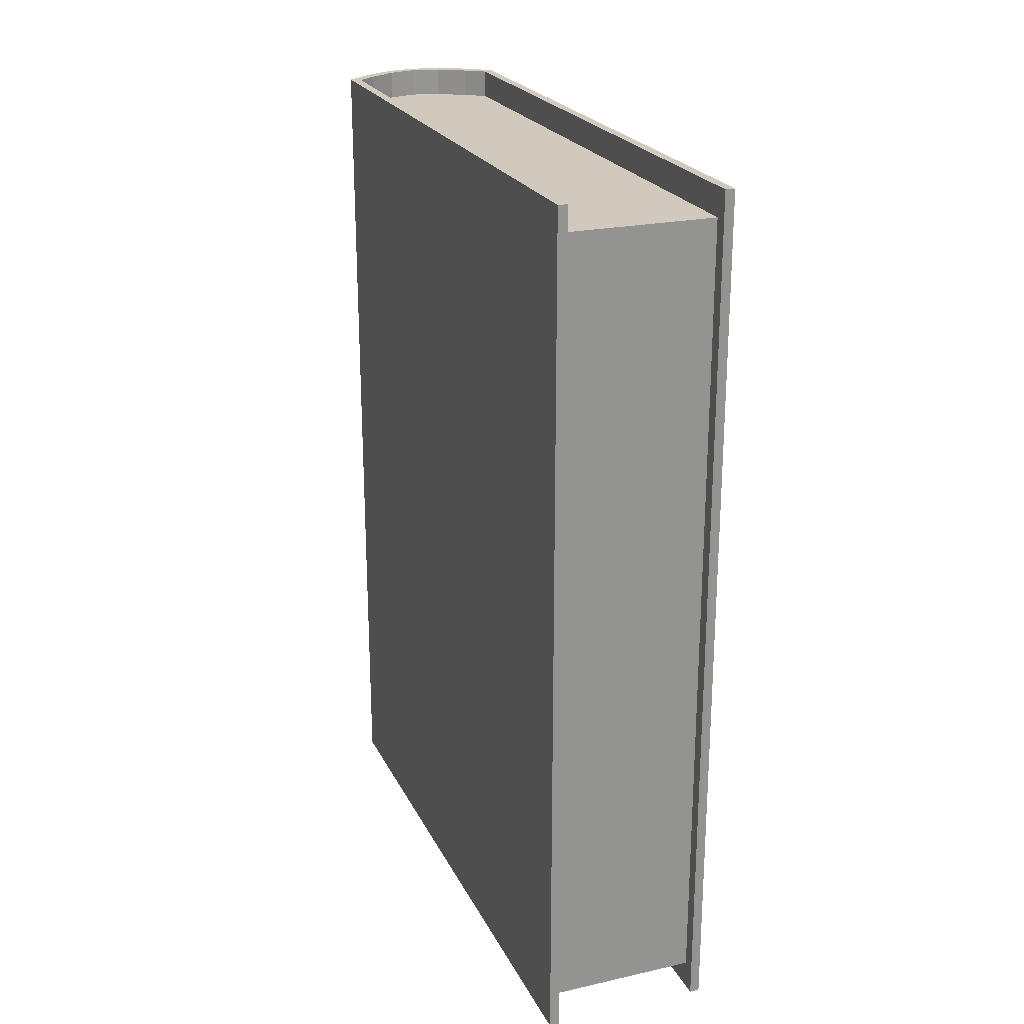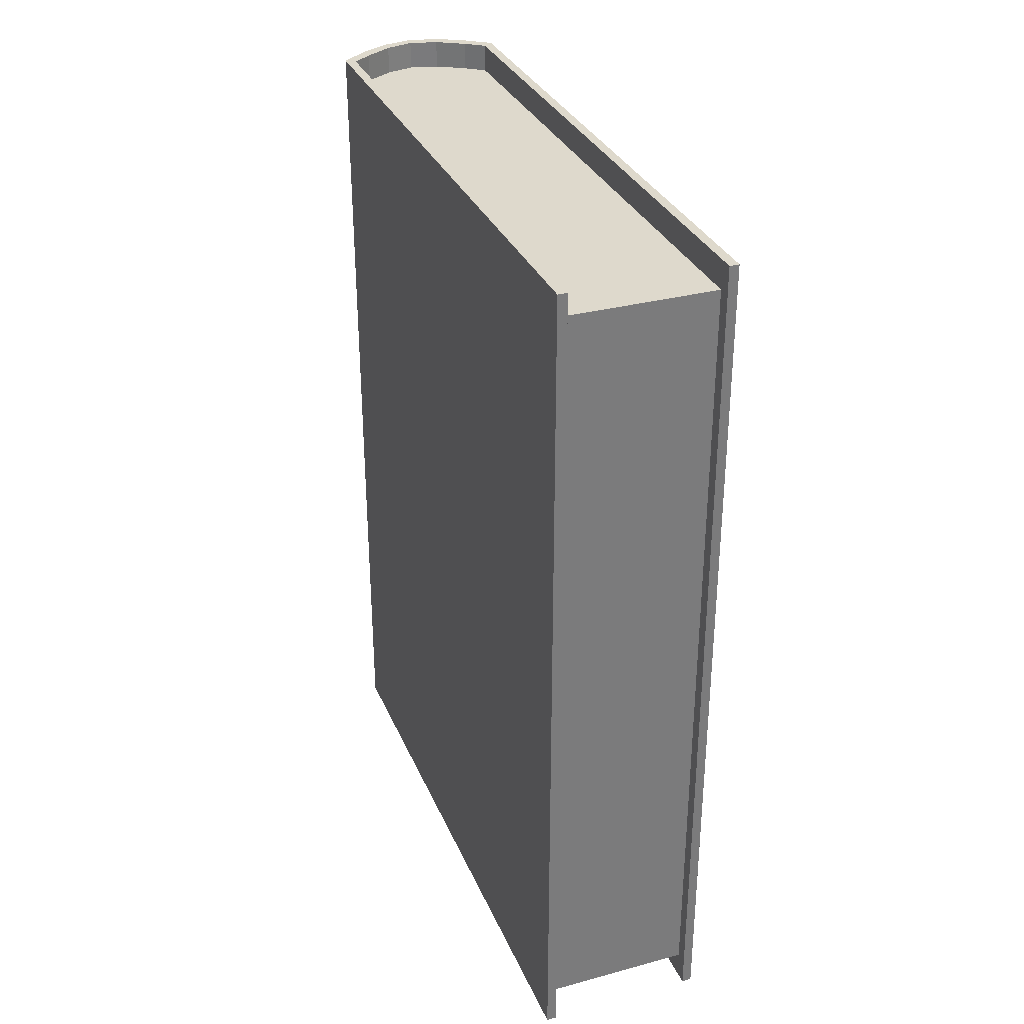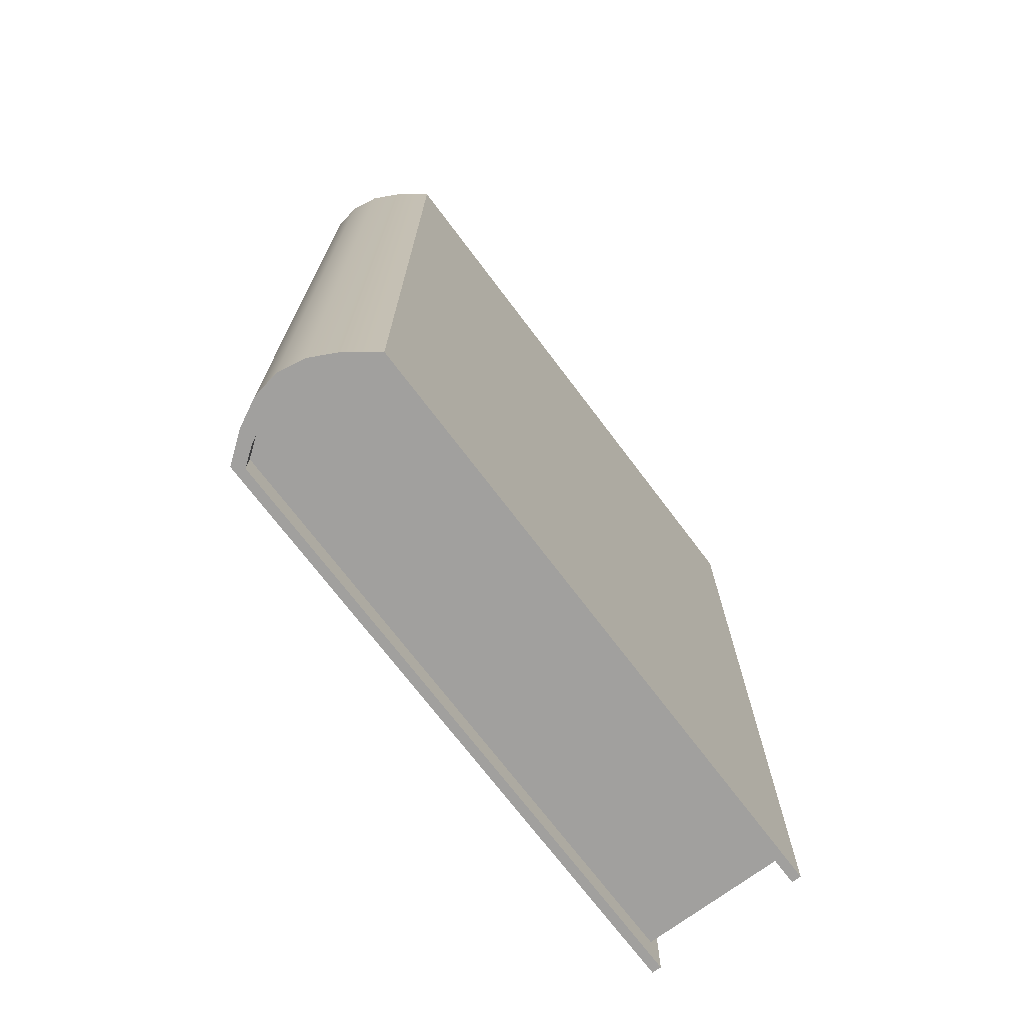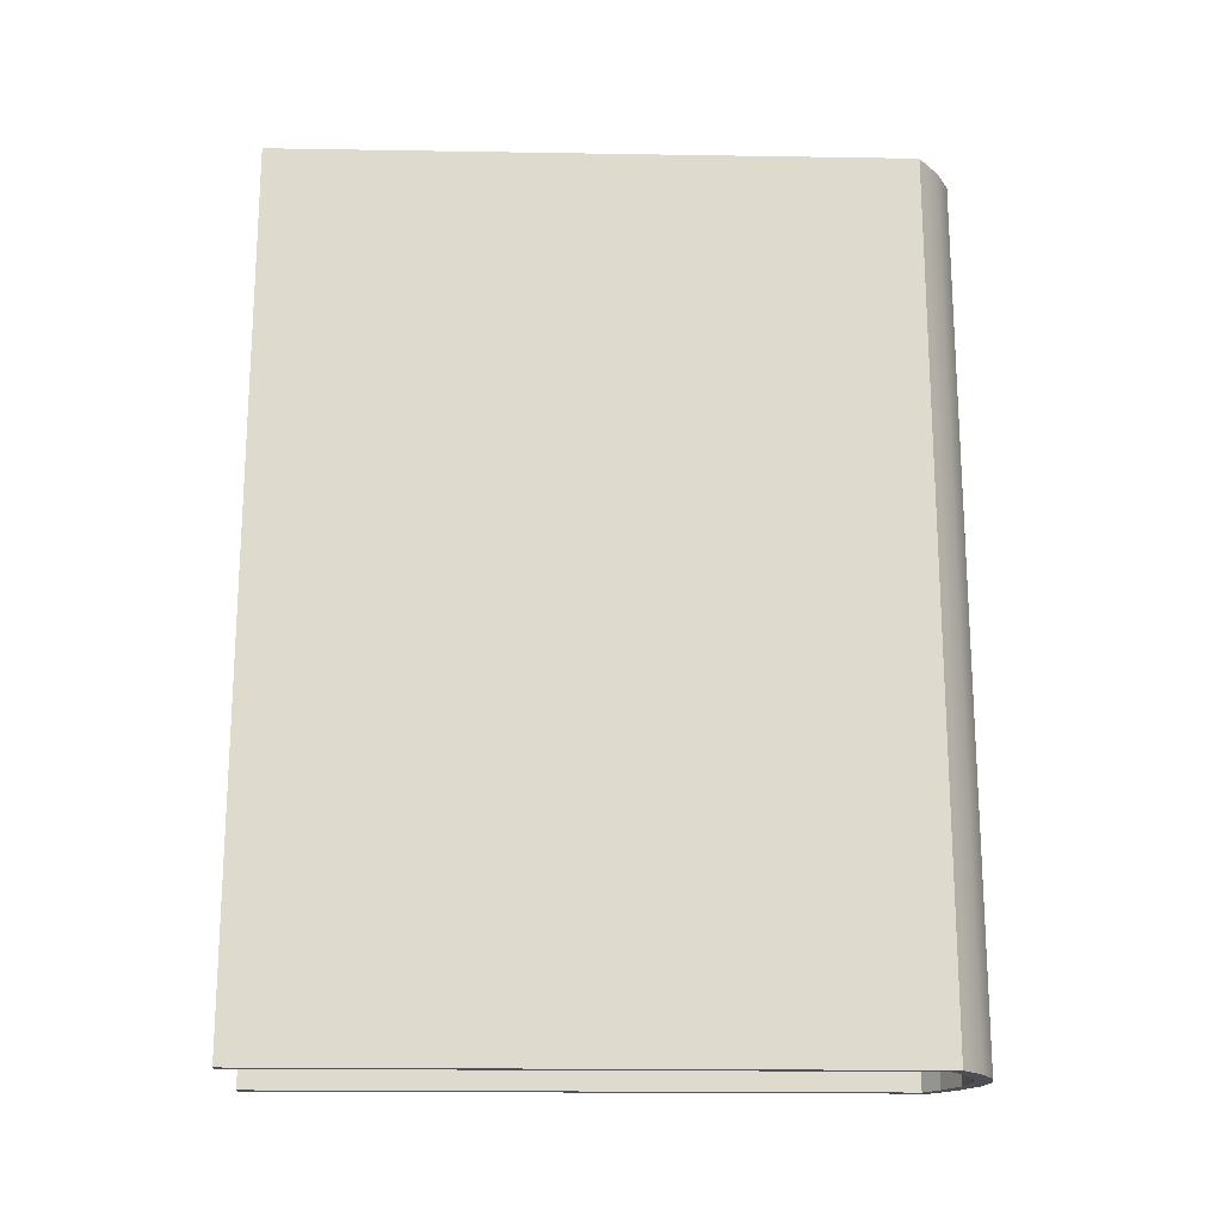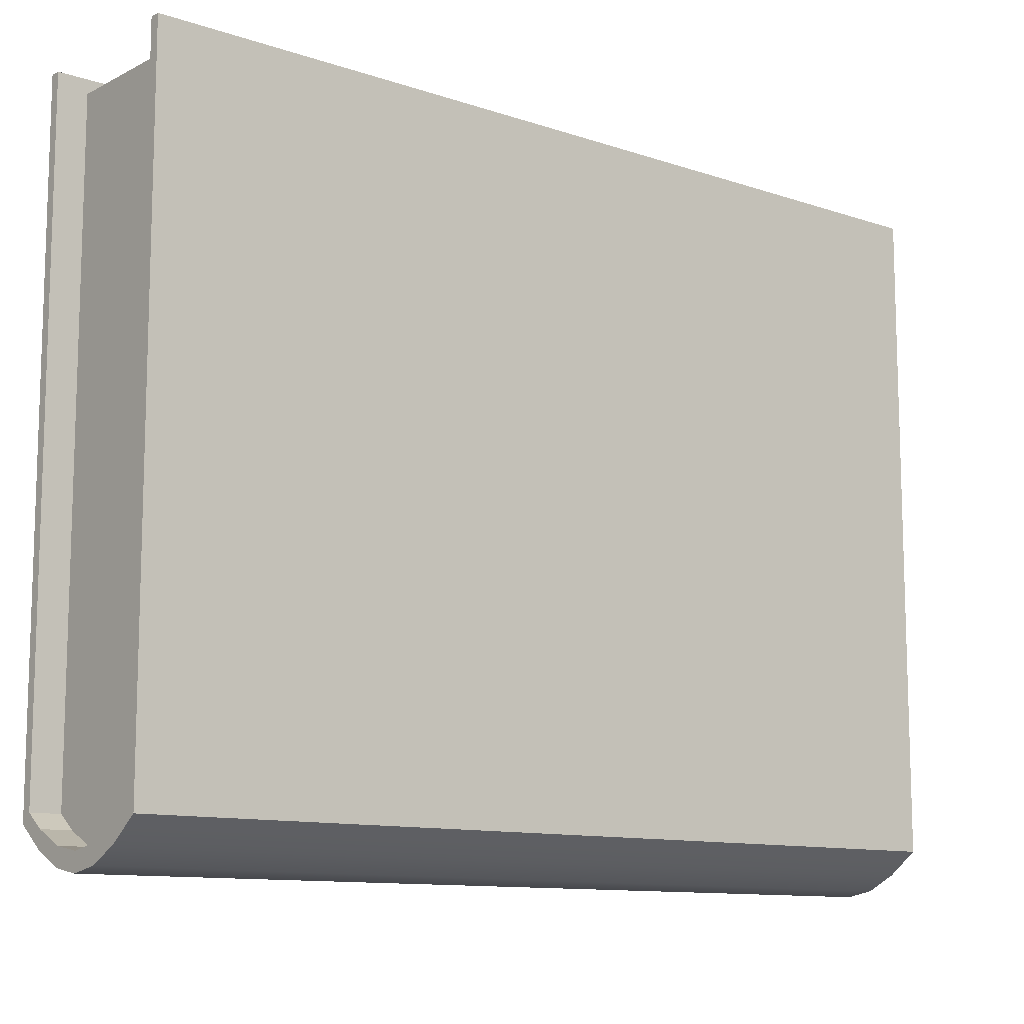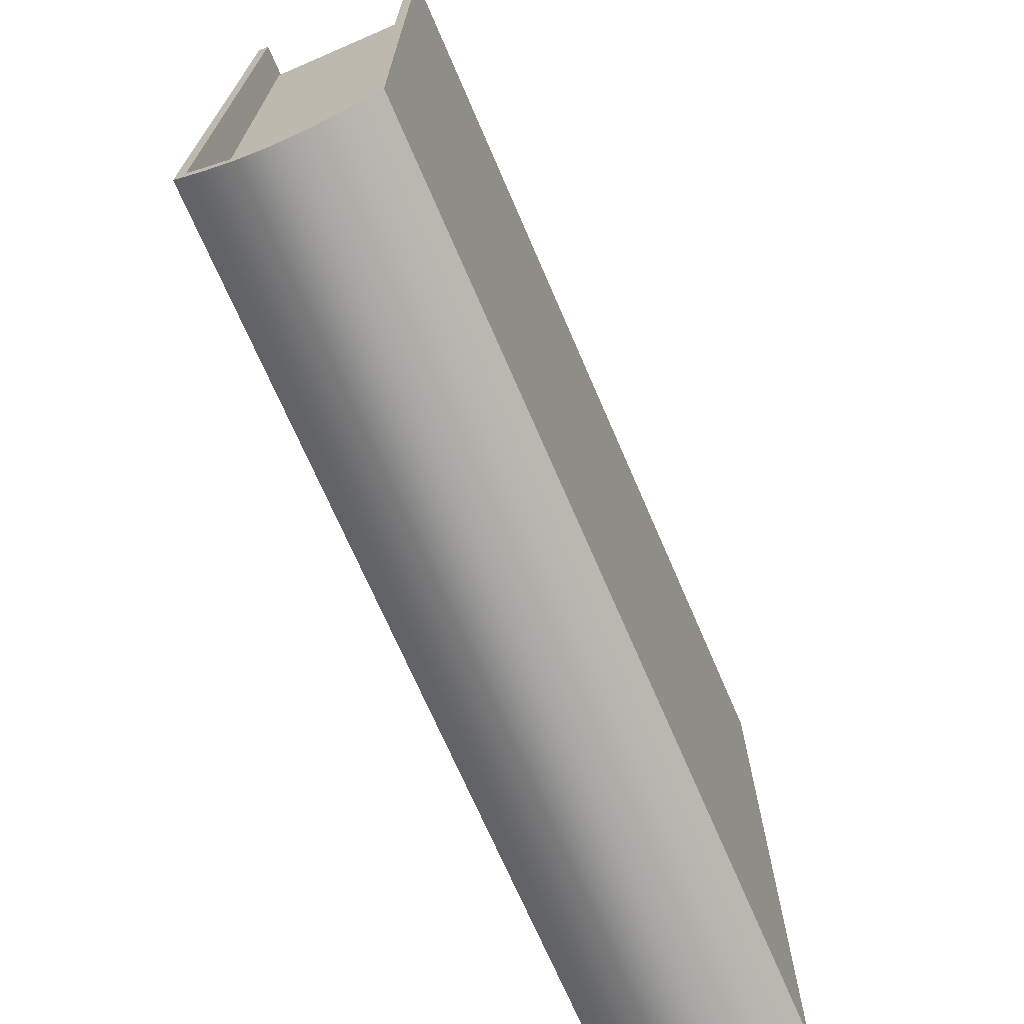
<metadata>
{"format":"obj","ext":"obj","renderer":"f3d","projection":"perspective","resolution":1024,"background":"white","views":[{"elev":23.0,"azim":-20.8,"up":"+Y"},{"elev":32.2,"azim":-20.6,"up":"+Y"},{"elev":-71.8,"azim":-143.0,"up":"+Y"},{"elev":-18.4,"azim":88.2,"up":"+Y"},{"elev":-11.1,"azim":50.5,"up":"+Z"},{"elev":-70.4,"azim":-156.7,"up":"+Z"}]}
</metadata>
<code>
g default
v -0.7883 3.749 6.389
v -0.8133 3.749 6.37
v -0.8384 3.749 6.357
v -0.8635 3.749 6.353
v -0.8885 3.749 6.357
v -0.9136 3.749 6.37
v -0.9387 3.749 6.389
v -0.7883 4.513 6.389
v -0.8133 4.513 6.37
v -0.8384 4.513 6.357
v -0.8635 4.513 6.353
v -0.8885 4.513 6.357
v -0.9136 4.513 6.37
v -0.9387 4.513 6.389
v -0.7883 4.513 6.944
v -0.9387 4.513 6.944
v -0.7883 3.749 6.944
v -0.9387 3.749 6.944
v -0.8133 4.513 6.383
v -0.8384 4.513 6.368
v -0.8635 4.513 6.361
v -0.8885 4.513 6.368
v -0.9136 4.513 6.383
v -0.7968 3.749 6.383
v -0.7968 3.749 6.944
v -0.7968 4.513 6.944
v -0.7968 4.513 6.383
v -0.9301 3.749 6.383
v -0.9301 3.749 6.944
v -0.9301 4.513 6.944
v -0.9301 4.513 6.383
v -0.9301 4.513 6.395
v -0.7968 4.513 6.395
v -0.7883 4.513 6.403
v -0.7883 3.749 6.403
v -0.7968 3.749 6.397
v -0.8133 3.749 6.385
v -0.8384 3.749 6.372
v -0.8635 3.749 6.368
v -0.8885 3.749 6.372
v -0.9136 3.749 6.385
v -0.9301 3.749 6.397
v -0.9387 3.749 6.403
v -0.9387 4.513 6.403
v -0.8133 4.513 6.383
v -0.8384 4.513 6.368
v -0.8635 4.513 6.361
v -0.8885 4.513 6.368
v -0.9136 4.513 6.383
v -0.7968 3.774 6.933
v -0.7968 4.513 6.933
v -0.9301 4.513 6.933
v -0.9301 3.774 6.933
v -0.9301 4.513 6.395
v -0.7968 4.513 6.395
v -0.7968 3.774 6.397
v -0.8133 3.774 6.385
v -0.8384 3.774 6.372
v -0.8635 3.774 6.368
v -0.8885 3.774 6.372
v -0.9136 3.774 6.385
v -0.9301 3.774 6.397
v -0.8133 4.488 6.383
v -0.8384 4.488 6.368
v -0.8635 4.488 6.361
v -0.8885 4.488 6.368
v -0.9136 4.488 6.383
v -0.9301 4.488 6.395
v -0.9301 4.488 6.933
v -0.7968 4.488 6.933
v -0.7968 4.488 6.395
v -0.7968 4.488 6.933
v -0.7968 4.488 6.395
v -0.8133 4.488 6.383
v -0.8384 4.488 6.368
v -0.8635 4.488 6.361
v -0.8885 4.488 6.368
v -0.9136 4.488 6.383
v -0.9301 4.488 6.395
v -0.9301 4.488 6.933
g pCube213
f 27 24 2 9
f 2 3 10 9
f 3 4 11 10
f 4 5 12 11
f 5 6 13 12
f 31 28 7 14
f 19 33 27 9
f 30 32 44 16
f 29 30 16 18
f 24 36 37 2
f 37 38 3 2
f 38 39 4 3
f 39 40 5 4
f 40 41 6 5
f 28 42 43 7
f 7 43 44 14
f 34 35 1 8
f 9 10 20 19
f 10 11 21 20
f 11 12 22 21
f 12 13 23 22
f 35 36 24 1
f 15 26 25 17
f 8 27 33 34
f 1 24 27 8
f 41 42 28 6
f 52 53 69
f 51 70 50
f 70 69 50
f 69 53 50
f 6 28 31 13
f 13 31 32 23
f 72 73 80
f 73 74 80
f 74 75 80
f 75 76 80
f 76 77 80
f 77 78 80
f 78 79 80
f 17 35 34 15
f 17 25 36 35
f 50 53 56
f 56 53 57
f 57 53 58
f 58 53 59
f 59 53 60
f 60 53 61
f 61 53 62
f 43 42 29 18
f 44 43 18 16
f 34 33 26 15
f 44 32 31 14
f 25 26 51 50
f 30 29 53 52
f 26 33 55 51
f 37 36 56 57
f 36 25 50 56
f 38 37 57 58
f 39 38 58 59
f 40 39 59 60
f 41 40 60 61
f 29 42 62 53
f 42 41 61 62
f 45 46 64 63
f 46 47 65 64
f 47 48 66 65
f 48 49 67 66
f 49 54 68 67
f 54 52 69 68
f 51 55 71 70
f 55 45 63 71
f 70 71 73 72
f 71 63 74 73
f 63 64 75 74
f 64 65 76 75
f 65 66 77 76
f 66 67 78 77
f 67 68 79 78
f 68 69 80 79
f 69 70 72 80

</code>
